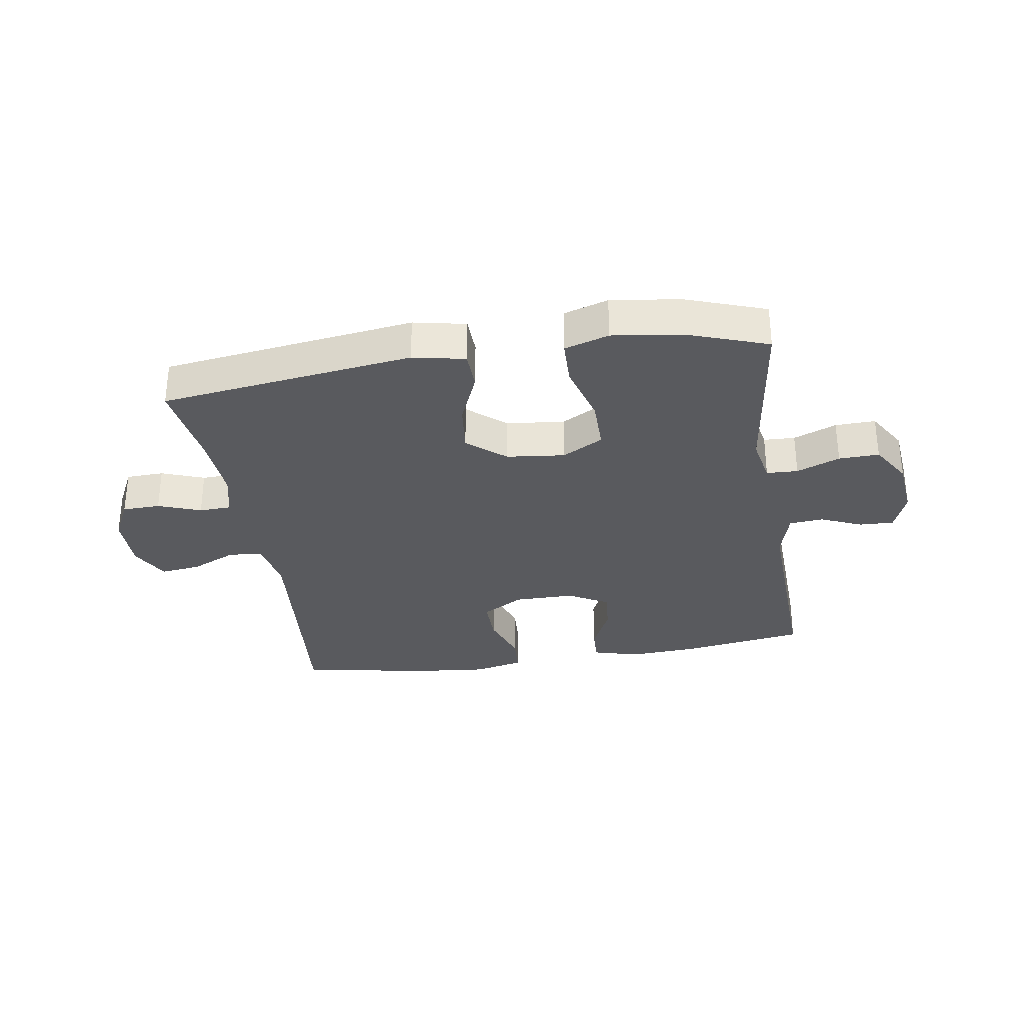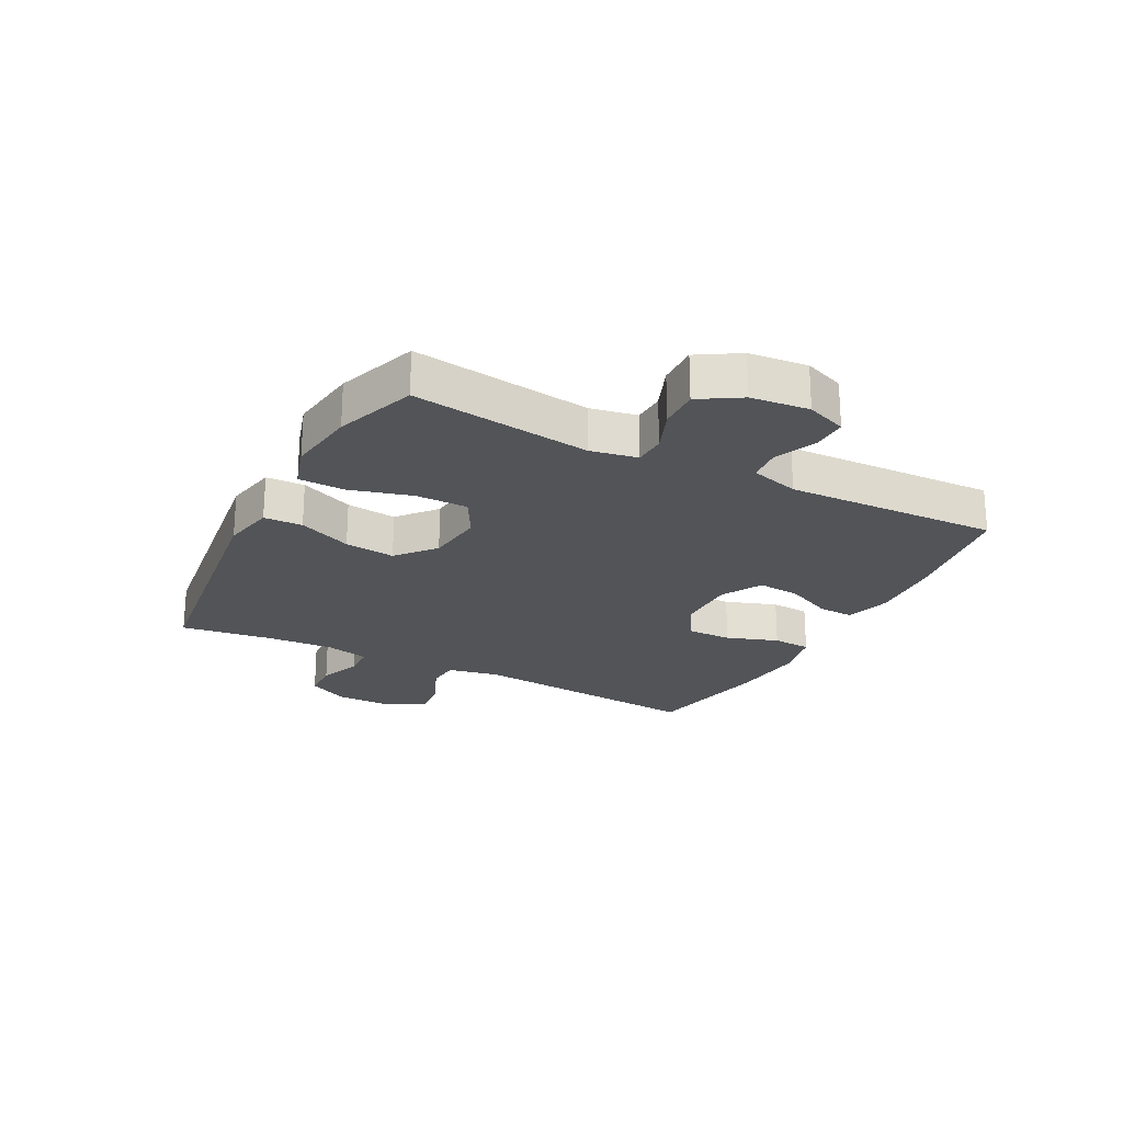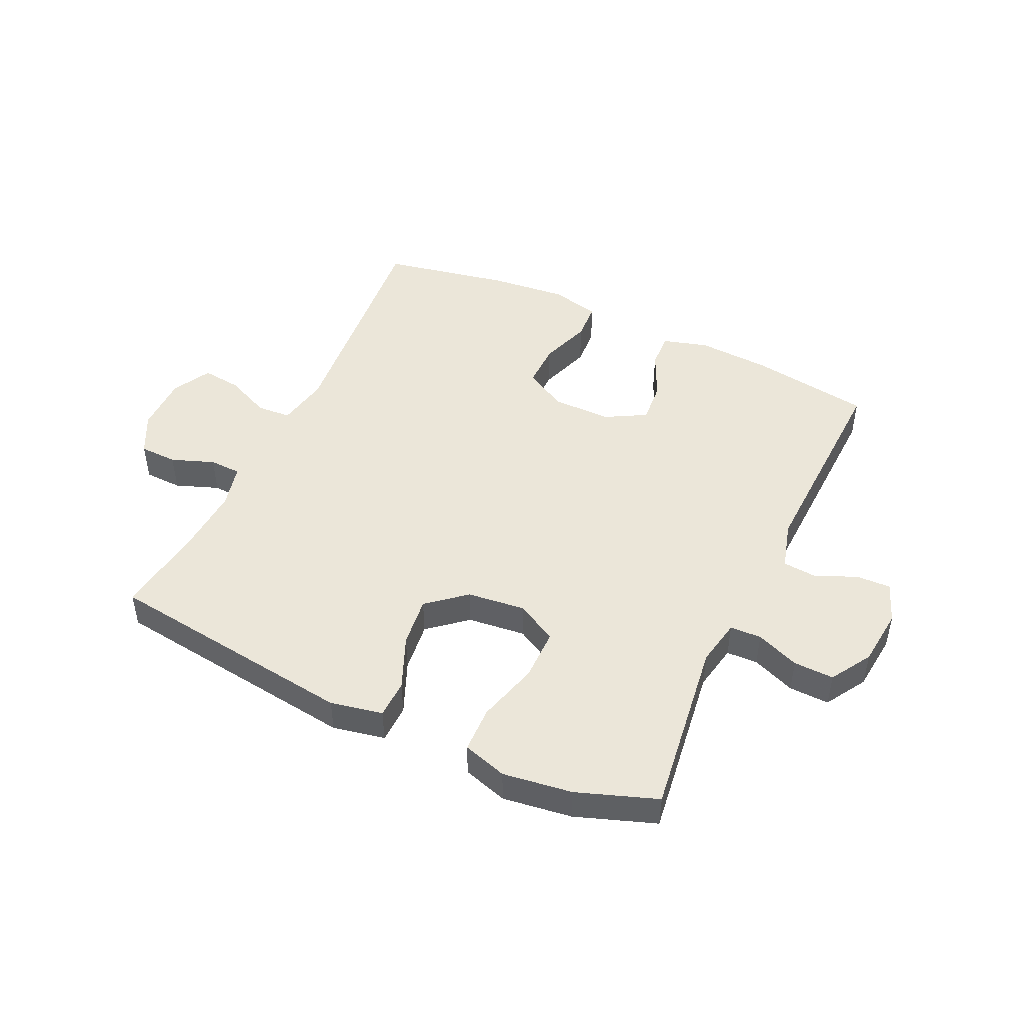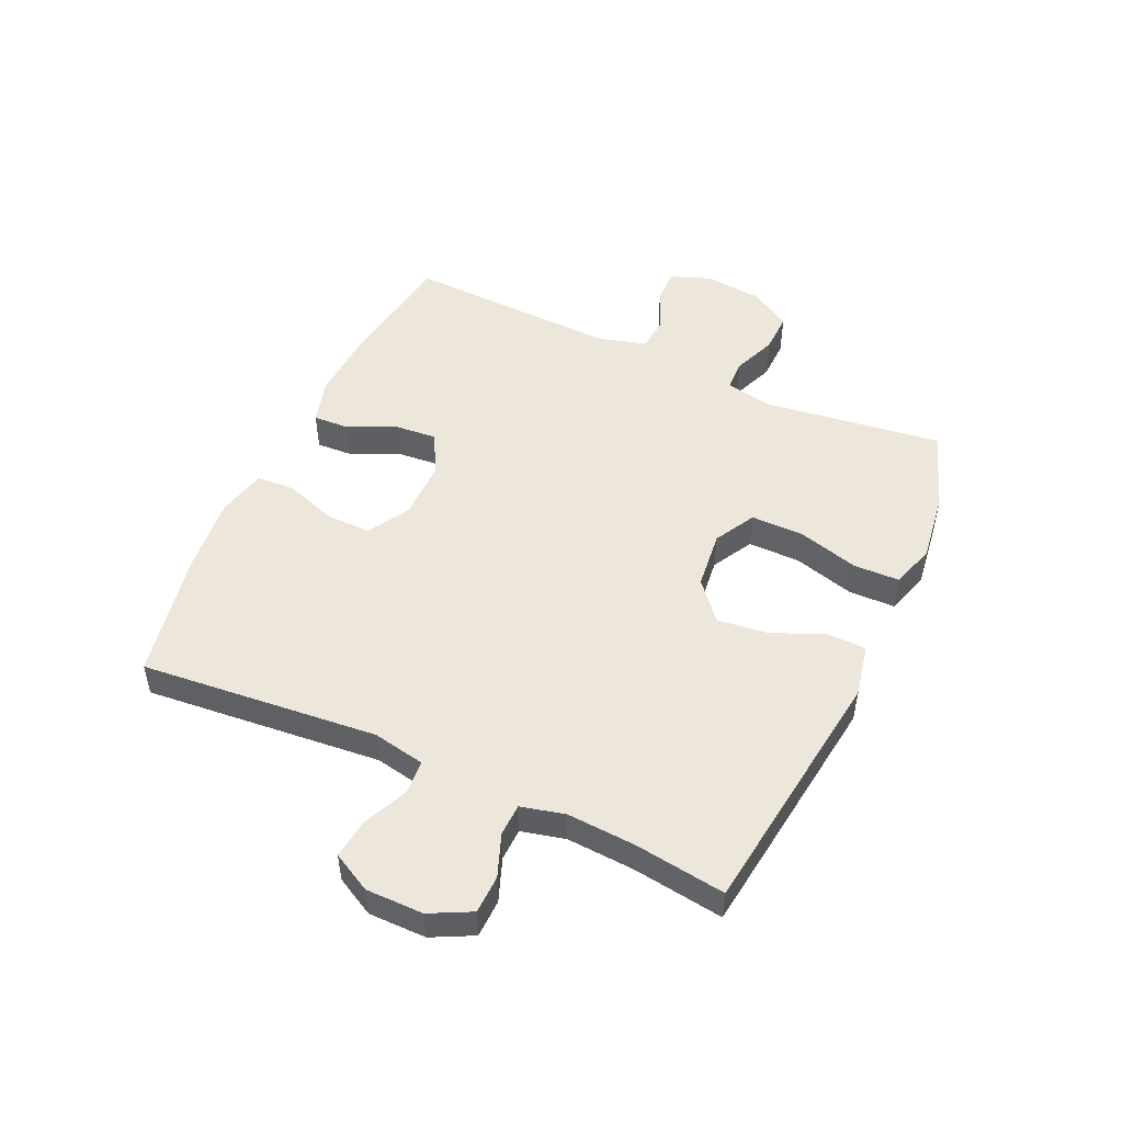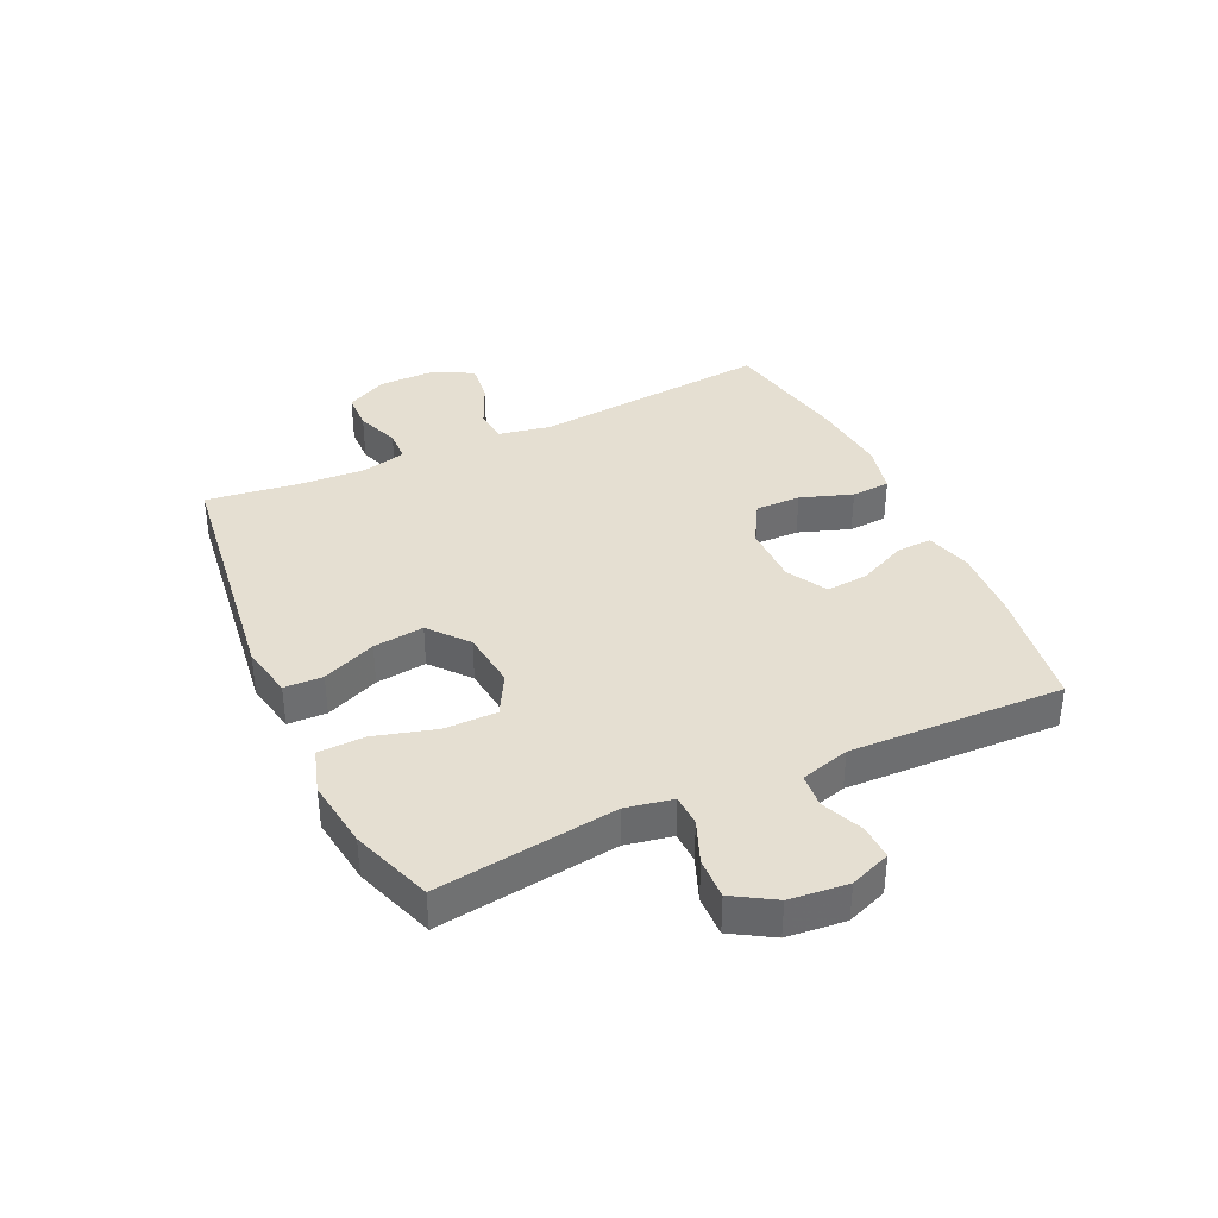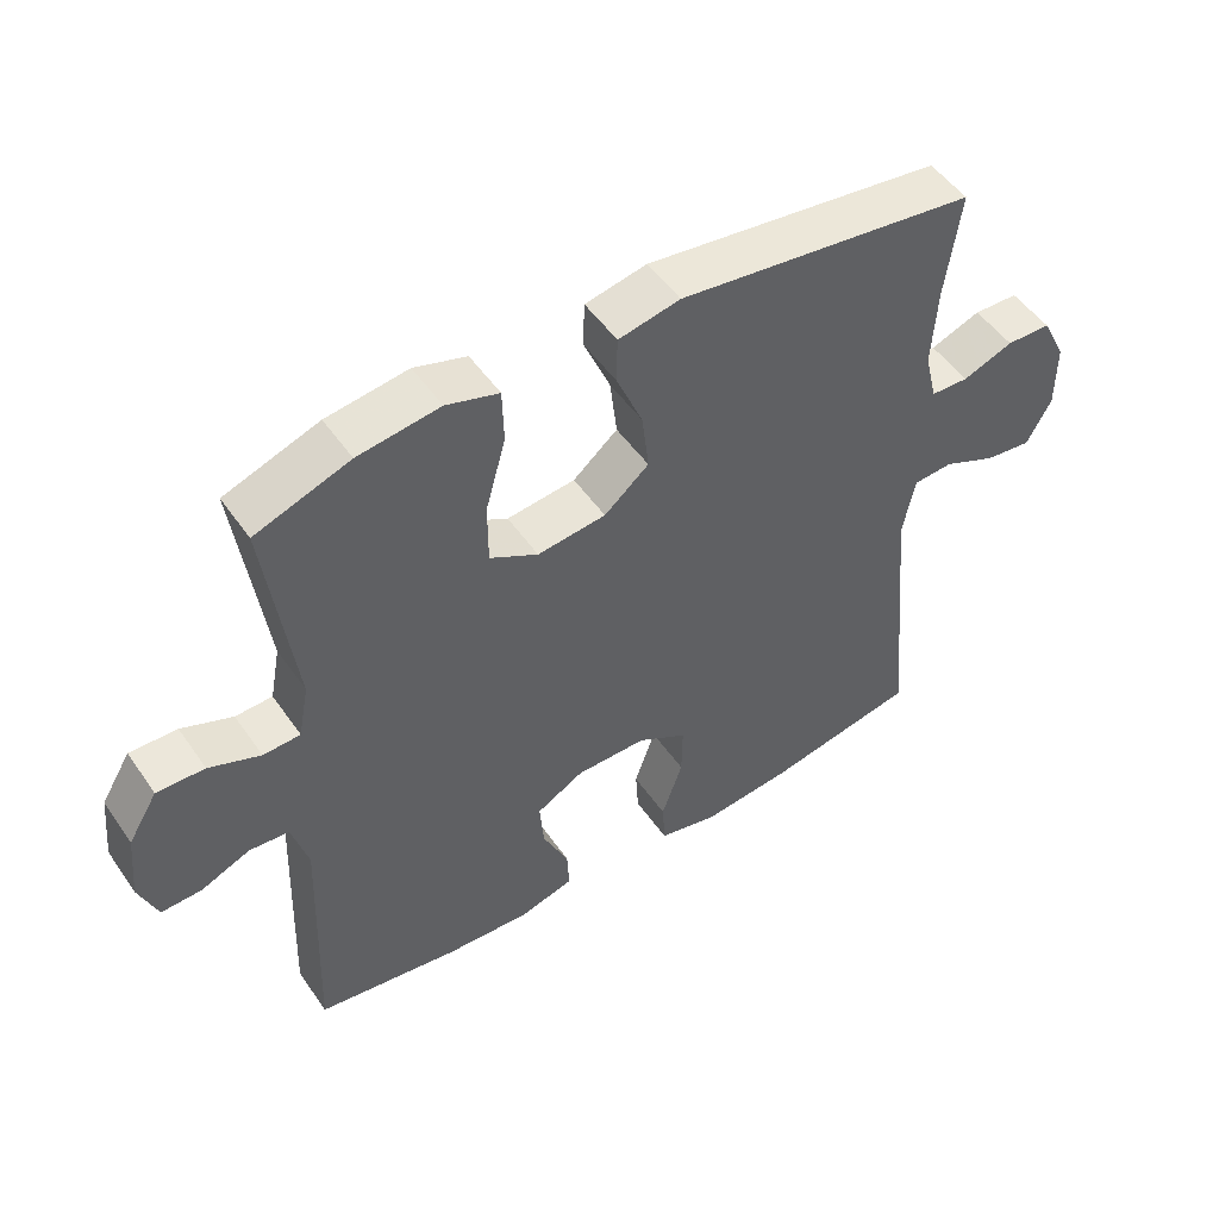
<metadata>
{"format":"obj","ext":"obj","renderer":"f3d","projection":"perspective","resolution":1024,"background":"white","views":[{"elev":-31.4,"azim":9.1,"up":"+Y"},{"elev":-23.1,"azim":62.5,"up":"+Y"},{"elev":47.2,"azim":25.1,"up":"+Y"},{"elev":50.3,"azim":-65.4,"up":"+Y"},{"elev":37.4,"azim":65.1,"up":"+Y"},{"elev":50.7,"azim":146.4,"up":"+Z"}]}
</metadata>
<code>
v -0.5 0.07 0.5
v -0.073 0.07 0.556
v 0.015 0.07 0.538
v 0.017 0.07 0.473
v -0.021 0.07 0.383
v -0.031 0.07 0.298
v 0.033 0.07 0.244
v 0.131 0.07 0.233
v 0.2 0.07 0.271
v 0.2 0.07 0.359
v 0.171 0.07 0.463
v 0.173 0.07 0.541
v 0.248 0.07 0.564
v 0.365 0.07 0.548
v 0.5 0.07 0.5
v 0.46 0.07 0.199
v 0.475 0.07 0.12
v 0.528 0.07 0.118
v 0.601 0.07 0.147
v 0.669 0.07 0.149
v 0.711 0.07 0.08
v 0.721 0.07 -0.018
v 0.695 0.07 -0.086
v 0.637 0.07 -0.084
v 0.567 0.07 -0.054
v 0.51 0.07 -0.059
v 0.487 0.07 -0.141
v 0.5 0.07 -0.5
v 0.295 0.07 -0.531
v 0.173 0.07 -0.538
v 0.096 0.07 -0.516
v 0.099 0.07 -0.456
v 0.136 0.07 -0.376
v 0.142 0.07 -0.305
v 0.074 0.07 -0.267
v -0.027 0.07 -0.267
v -0.098 0.07 -0.308
v -0.097 0.07 -0.384
v -0.067 0.07 -0.471
v -0.071 0.07 -0.536
v -0.155 0.07 -0.555
v -0.284 0.07 -0.542
v -0.5 0.07 -0.5
v -0.463 0.07 -0.1
v -0.48 0.07 -0.012
v -0.537 0.07 -0.008
v -0.613 0.07 -0.042
v -0.68 0.07 -0.05
v -0.715 0.07 0.015
v -0.715 0.07 0.112
v -0.68 0.07 0.181
v -0.616 0.07 0.183
v -0.544 0.07 0.156
v -0.49 0.07 0.158
v -0.472 0.07 0.232
v -0.479 0.07 0.347
v -0.5 0 0.5
v -0.073 0 0.556
v 0.015 0 0.538
v 0.017 0 0.473
v -0.021 0 0.383
v -0.031 0 0.298
v 0.033 0 0.244
v 0.131 0 0.233
v 0.2 0 0.271
v 0.2 0 0.359
v 0.171 0 0.463
v 0.173 0 0.541
v 0.248 0 0.564
v 0.365 0 0.548
v 0.5 0 0.5
v 0.46 0 0.199
v 0.475 0 0.12
v 0.528 0 0.118
v 0.601 0 0.147
v 0.669 0 0.149
v 0.711 0 0.08
v 0.721 0 -0.018
v 0.695 0 -0.086
v 0.637 0 -0.084
v 0.567 0 -0.054
v 0.51 0 -0.059
v 0.487 0 -0.141
v 0.5 0 -0.5
v 0.295 0 -0.531
v 0.173 0 -0.538
v 0.096 0 -0.516
v 0.099 0 -0.456
v 0.136 0 -0.376
v 0.142 0 -0.305
v 0.074 0 -0.267
v -0.027 0 -0.267
v -0.098 0 -0.308
v -0.097 0 -0.384
v -0.067 0 -0.471
v -0.071 0 -0.536
v -0.155 0 -0.555
v -0.284 0 -0.542
v -0.5 0 -0.5
v -0.463 0 -0.1
v -0.48 0 -0.012
v -0.537 0 -0.008
v -0.613 0 -0.042
v -0.68 0 -0.05
v -0.715 0 0.015
v -0.715 0 0.112
v -0.68 0 0.181
v -0.616 0 0.183
v -0.544 0 0.156
v -0.49 0 0.158
v -0.472 0 0.232
v -0.479 0 0.347
f 50 51 52 53
f 50 53 54
f 49 50 54
f 46 47 48 49
f 45 46 49 54
f 44 45 54 55
f 42 43 44
f 41 42 44 55
f 38 39 40 41
f 37 38 41 55
f 30 31 32 33
f 30 33 34
f 27 28 29 30
f 26 27 30 34
f 22 23 24 25
f 22 25 26
f 21 22 26
f 18 19 20 21
f 17 18 21 26
f 13 14 15 16
f 13 16 17
f 10 11 12 13
f 9 10 13 17
f 8 9 17 26
f 2 3 4 5
f 56 1 2 5
f 56 5 6
f 36 37 55 56
f 35 36 56 6
f 34 35 6 7
f 7 8 26 34
f 109 108 107 106
f 110 109 106
f 110 106 105
f 105 104 103 102
f 110 105 102 101
f 111 110 101 100
f 100 99 98
f 111 100 98 97
f 97 96 95 94
f 111 97 94 93
f 89 88 87 86
f 90 89 86
f 86 85 84 83
f 90 86 83 82
f 81 80 79 78
f 82 81 78
f 82 78 77
f 77 76 75 74
f 82 77 74 73
f 72 71 70 69
f 73 72 69
f 69 68 67 66
f 73 69 66 65
f 82 73 65 64
f 61 60 59 58
f 61 58 57 112
f 62 61 112
f 112 111 93 92
f 62 112 92 91
f 63 62 91 90
f 90 82 64 63
f 1 57 58 2
f 2 58 59 3
f 3 59 60 4
f 4 60 61 5
f 5 61 62 6
f 6 62 63 7
f 7 63 64 8
f 8 64 65 9
f 9 65 66 10
f 10 66 67 11
f 11 67 68 12
f 12 68 69 13
f 13 69 70 14
f 14 70 71 15
f 15 71 72 16
f 16 72 73 17
f 17 73 74 18
f 18 74 75 19
f 19 75 76 20
f 20 76 77 21
f 21 77 78 22
f 22 78 79 23
f 23 79 80 24
f 24 80 81 25
f 25 81 82 26
f 26 82 83 27
f 27 83 84 28
f 28 84 85 29
f 29 85 86 30
f 30 86 87 31
f 31 87 88 32
f 32 88 89 33
f 33 89 90 34
f 34 90 91 35
f 35 91 92 36
f 36 92 93 37
f 37 93 94 38
f 38 94 95 39
f 39 95 96 40
f 40 96 97 41
f 41 97 98 42
f 42 98 99 43
f 43 99 100 44
f 44 100 101 45
f 45 101 102 46
f 46 102 103 47
f 47 103 104 48
f 48 104 105 49
f 49 105 106 50
f 50 106 107 51
f 51 107 108 52
f 52 108 109 53
f 53 109 110 54
f 54 110 111 55
f 55 111 112 56
f 56 112 57 1

</code>
